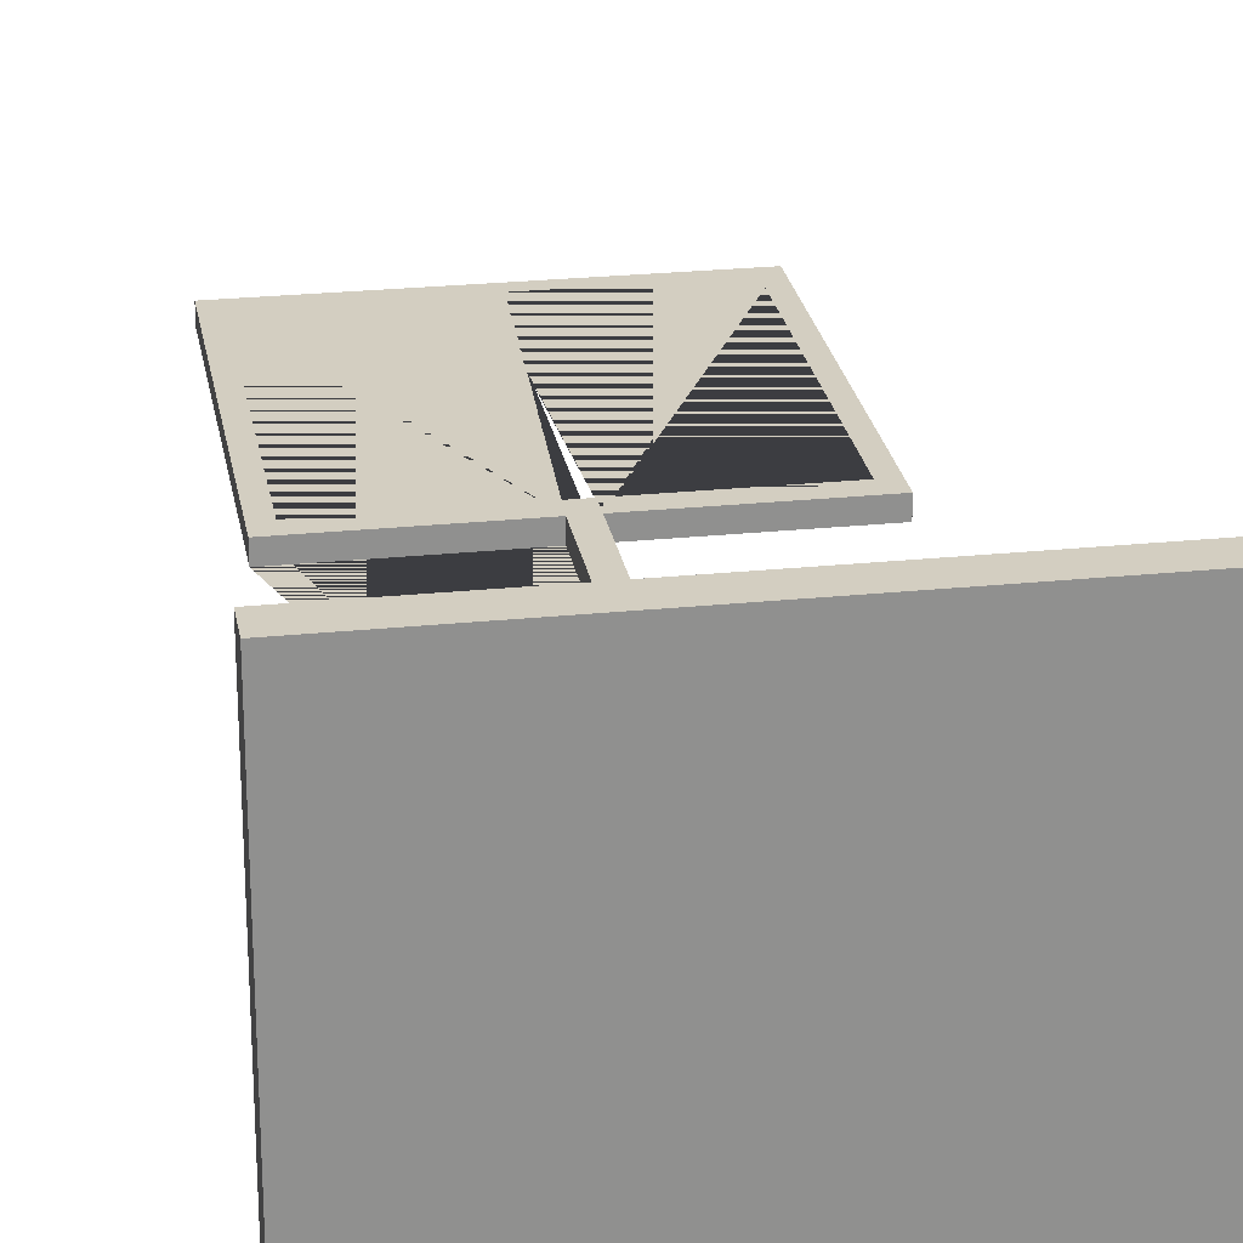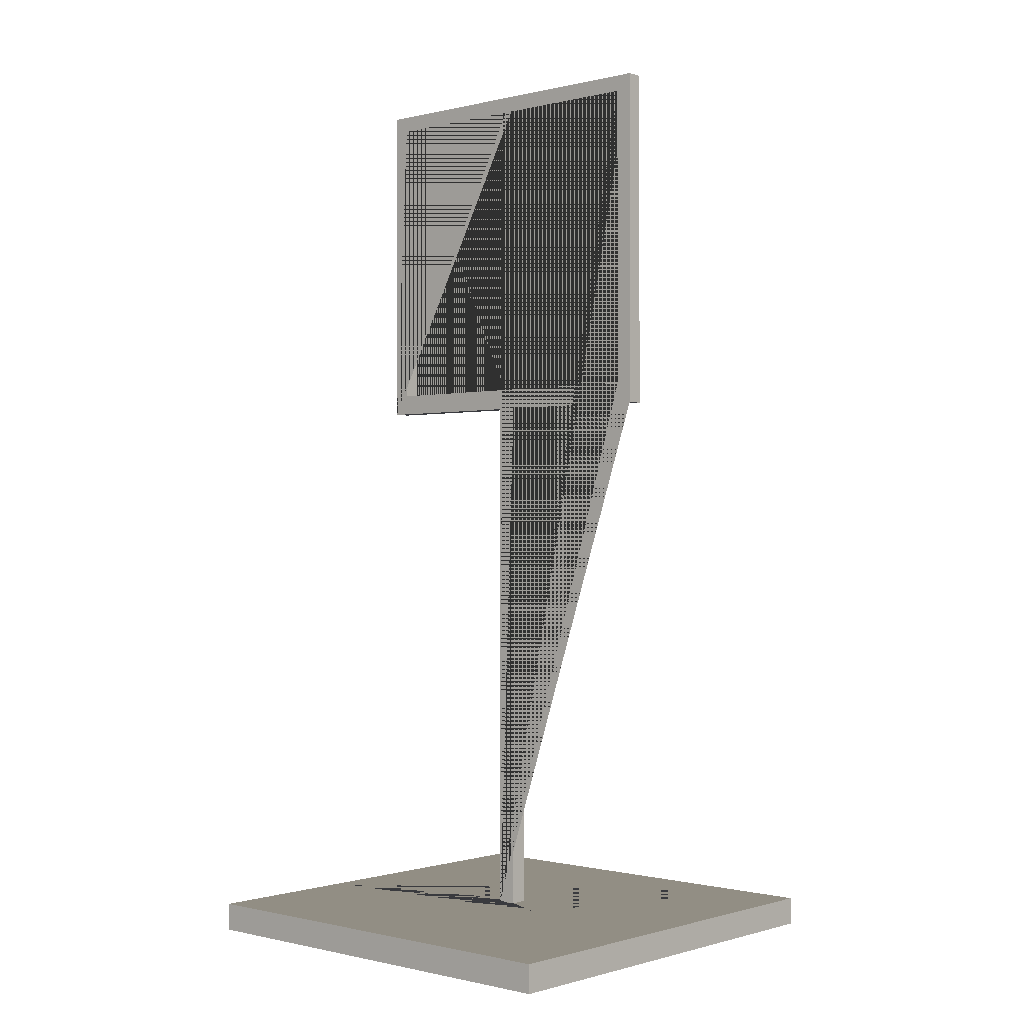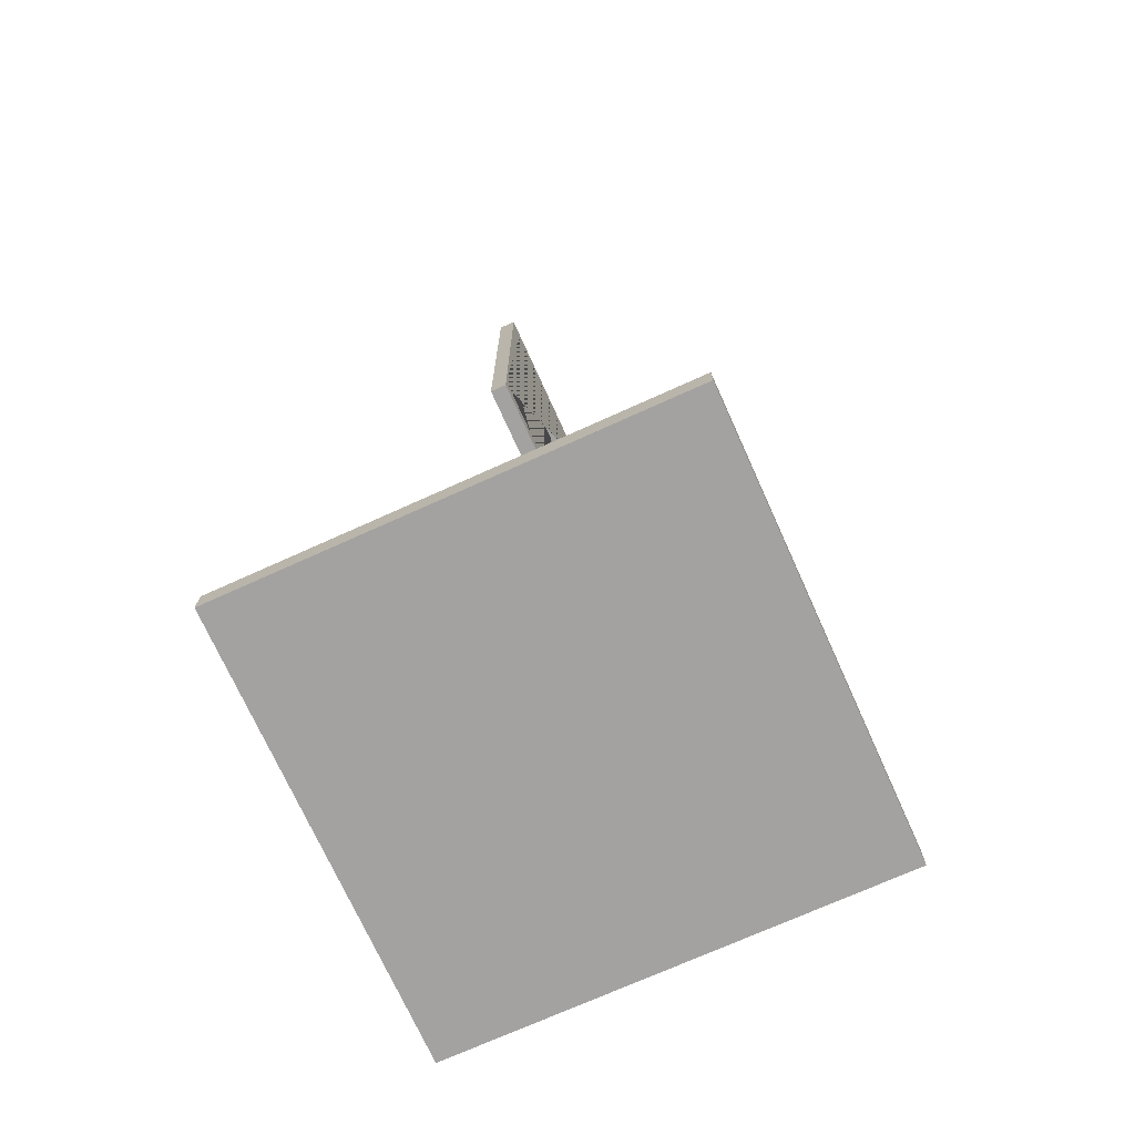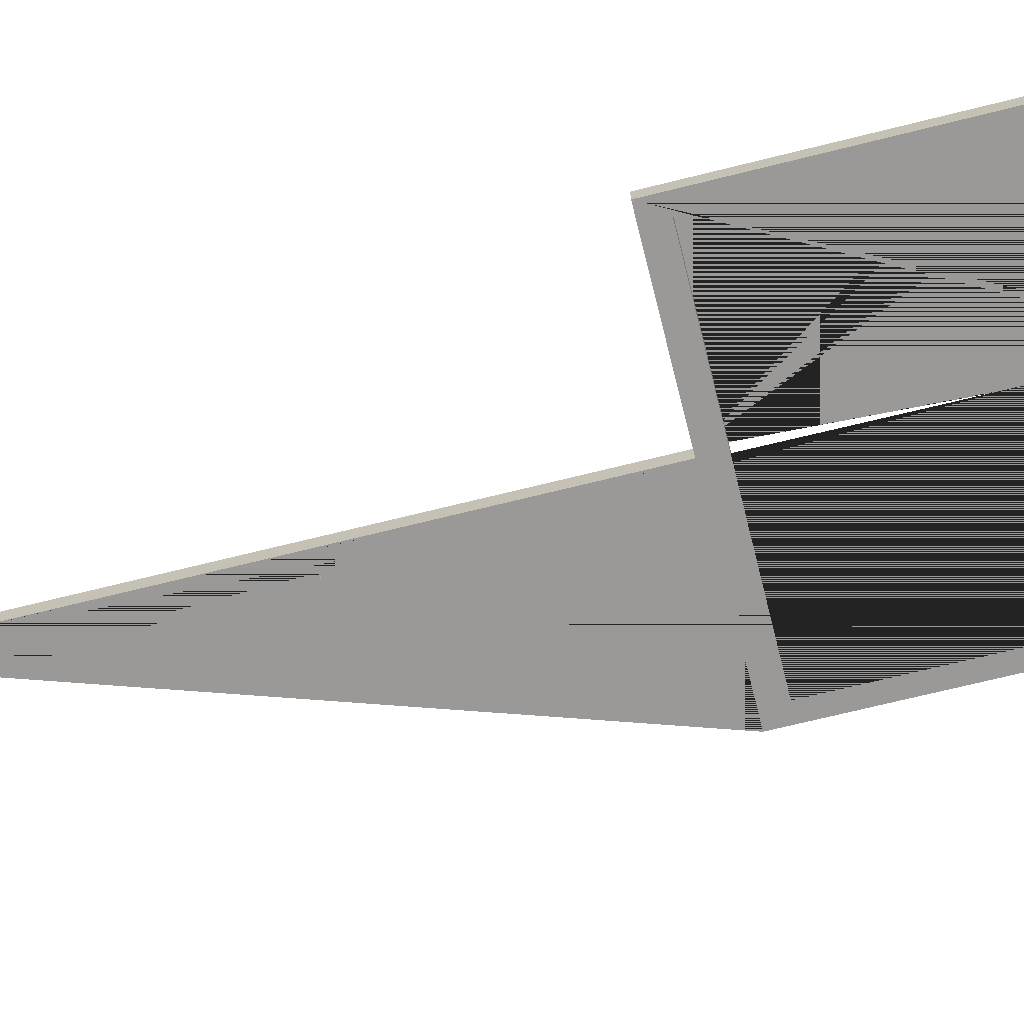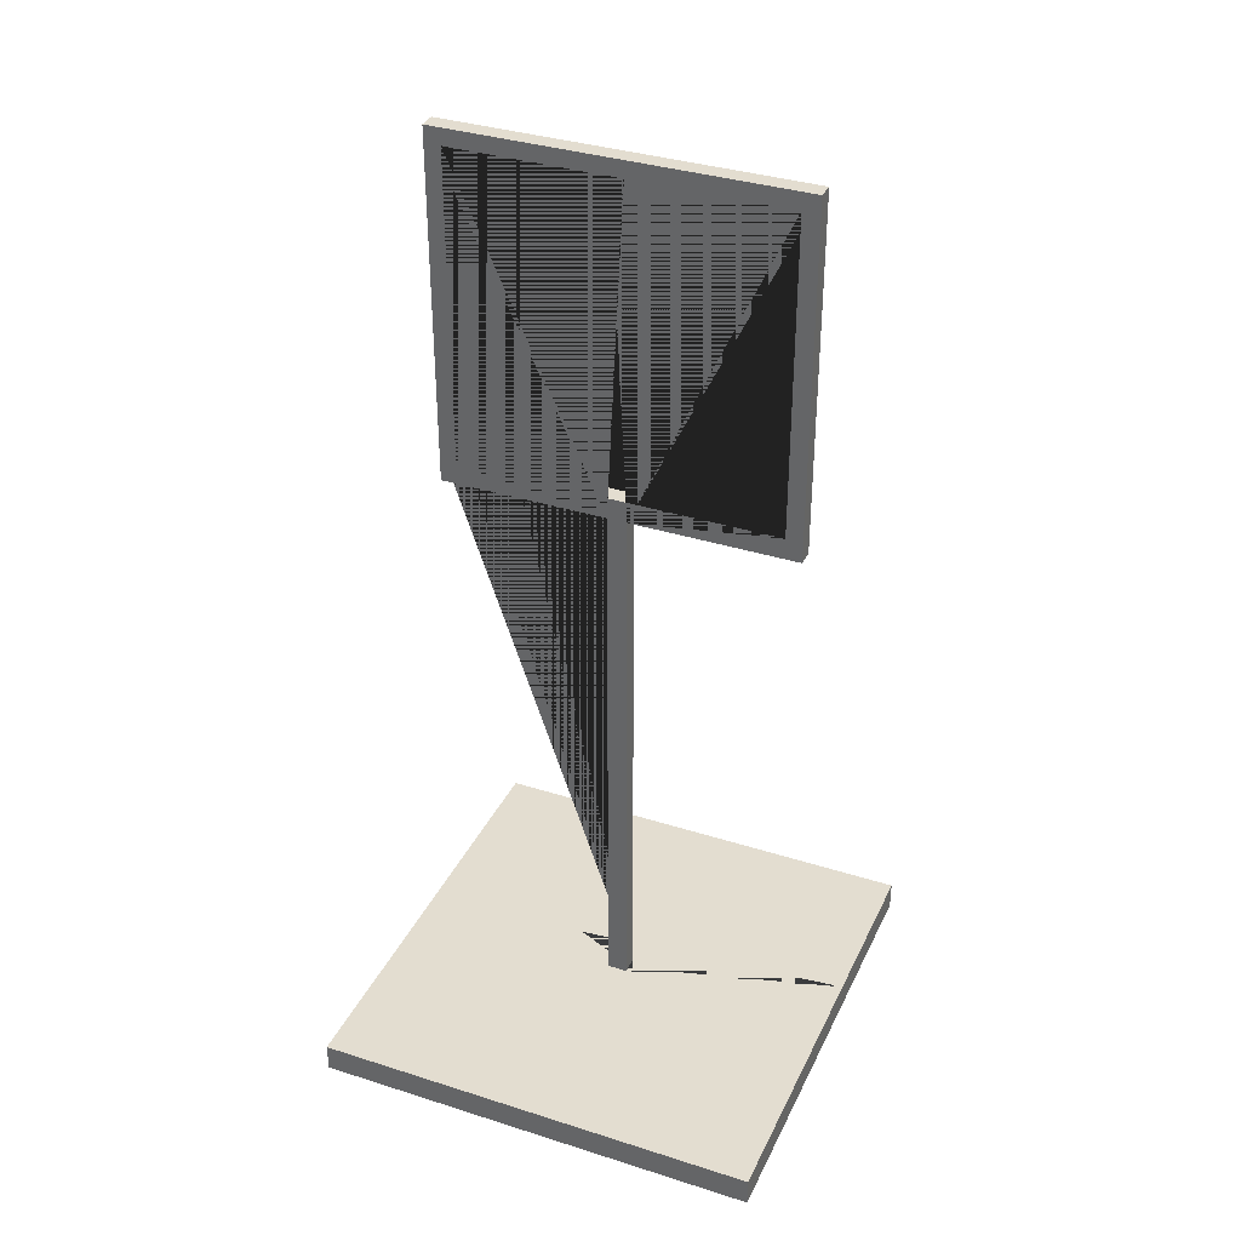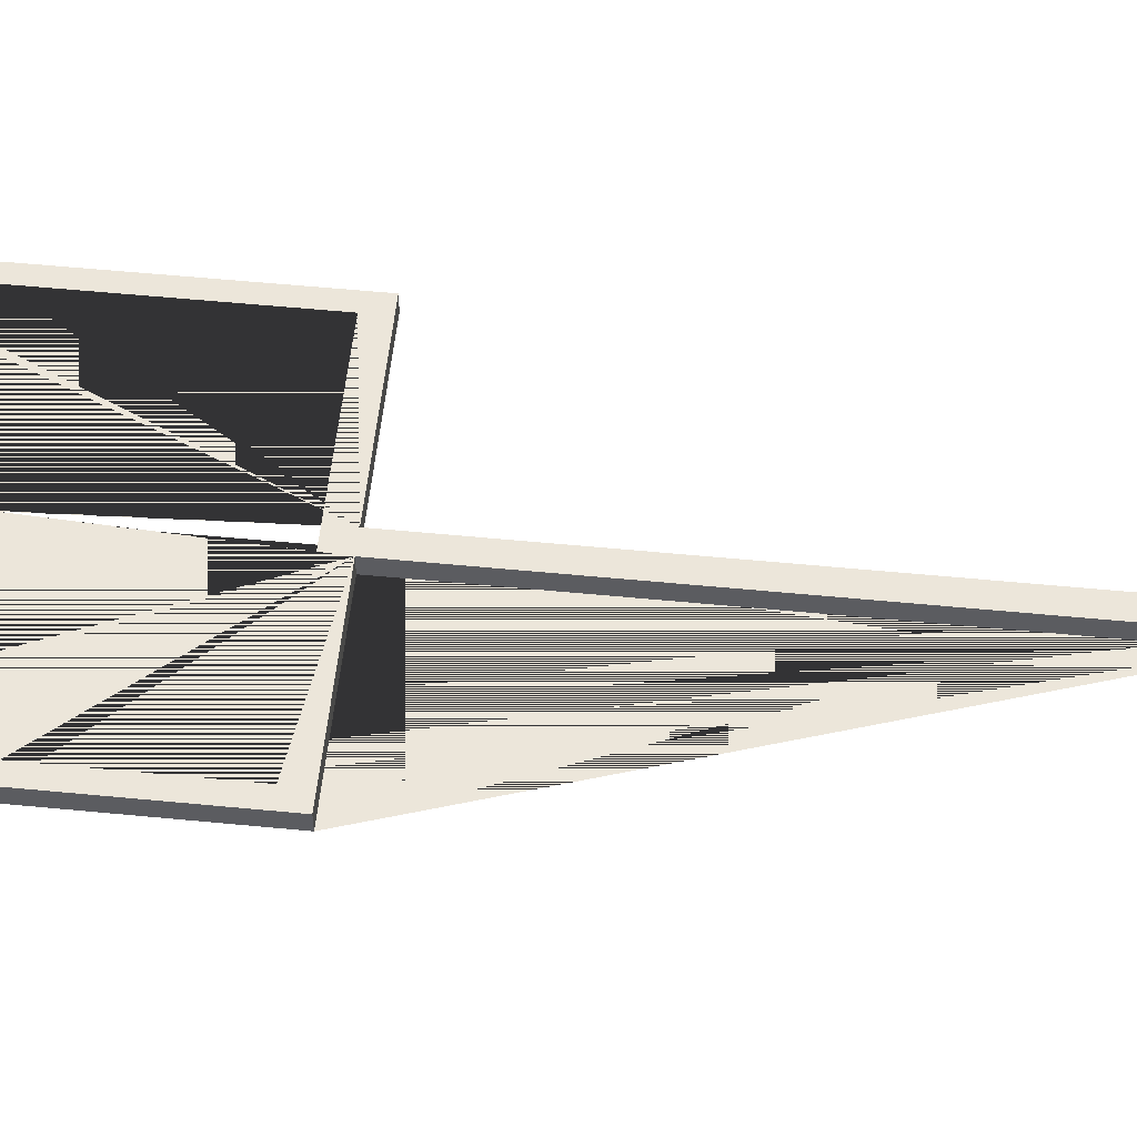
<metadata>
{"format":"obj","ext":"obj","renderer":"f3d","projection":"perspective","resolution":1024,"background":"white","views":[{"elev":24.9,"azim":-9.6,"up":"+Z"},{"elev":-0.5,"azim":-138.0,"up":"+Y"},{"elev":-72.7,"azim":114.3,"up":"+Y"},{"elev":-69.0,"azim":104.1,"up":"+Z"},{"elev":35.6,"azim":22.8,"up":"+Y"},{"elev":54.6,"azim":-84.1,"up":"+Z"}]}
</metadata>
<code>
o Cube_Cube.001
v -0.6799 0.1345 0.6799
v -0.6799 0.04733 0.6799
v -0.6799 0.1345 -0.6799
v -0.6799 0.04733 -0.6799
v 0.6799 0.1345 0.6799
v 0.6799 0.04733 0.6799
v 0.6799 0.1345 -0.6799
v 0.6799 0.04733 -0.6799
v 0.6799 0.1345 -0.17
v -0.5099 0.1345 0.6799
v -0.17 0.1345 -0.08499
v 0.03 0.1345 -0.02571
v -0.03 0.1345 0.02571
v 0.03 0.1345 0.02571
v -0.03 0.1345 -0.02571
v 0.03 1.882 0.02571
v 0.03 1.817 0
v 0.03 1.817 -0.02571
v -0.03 1.817 0.02571
v 0.03 1.817 0.02571
v -0.03 1.817 -0.02571
v 0.03 1.882 0
v 0.03 1.882 -0.02571
v 0.03 1.882 0.02571
v 0.03 1.817 0.02571
v 0.03 1.817 -0.02571
v 0.03 1.817 0
v 0.03 1.882 -0.02571
v 0.03 1.882 0
v 0.5349 1.817 0.02571
v 0.5349 1.817 -0.02571
v -0.5349 1.817 -0.02571
v -0.5349 1.817 0.02571
v 0.4849 1.882 0.02571
v 0.4849 1.882 -0.02571
v -0.4849 1.882 0.02571
v -0.4849 1.882 -0.02571
v 0.5349 2.882 -0.02571
v 0.5349 2.882 0.02571
v -0.5349 2.882 0.02571
v -0.5349 2.882 -0.02571
v 0.4849 2.832 -0.02571
v 0.4849 2.832 0.02571
v -0.4849 2.832 -0.02571
v -0.4849 2.832 0.02571
v -0.02 2.882 -0.02571
v -0.02 2.882 0.02571
v -0.02 2.832 0.02571
v -0.02 2.832 -0.02571
v 0.02 2.882 -0.02571
v 0.02 2.882 0.02571
v 0.02 2.832 -0.02571
v 0.02 2.832 0.02571
f 48 47 46 49
f 25 30 39 47 48 43 34 16
f 19 13 14 20 24 36 45 53 51 40 33
f 8 4 3 7
f 53 52 50 51
f 8 6 2 4
f 1 2 6 5 10
f 8 7 9 5 6
f 31 26 28 35 42 49 46 38
f 4 2 1 3
f 43 48 49 42
f 36 24 22 23 37
f 22 29 28 23
f 20 25 16 24
f 23 28 26 18
f 17 27 25 20
f 18 26 27 17
f 24 16 29 22
f 13 19 21 15
f 26 31 30 25 27
f 16 34 35 28 29
f 31 38 39 30
f 9 7 3 1 10 11 15 12
f 19 33 32 21
f 39 38 46 47
f 37 44 45 36
f 35 34 43 42
f 12 15 21 32 41 50 52 44 37 23 18
f 50 41 40 51
f 12 18 17 20 14
f 32 33 40 41
f 9 12 14 13 15 11 10 5
f 45 44 52 53

</code>
